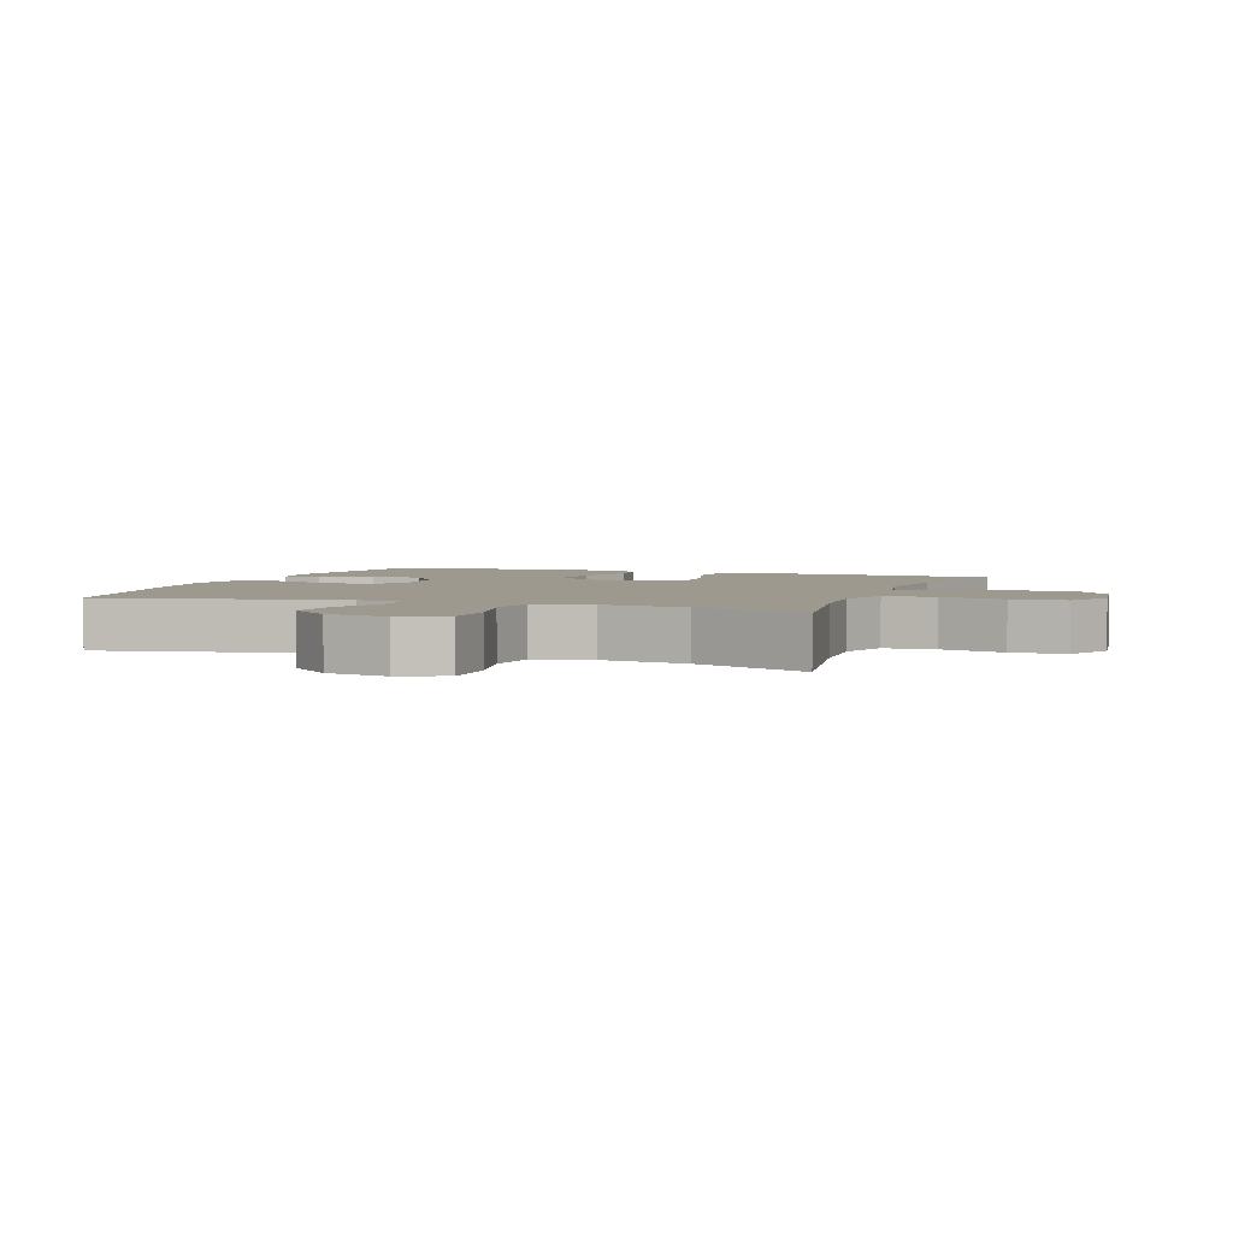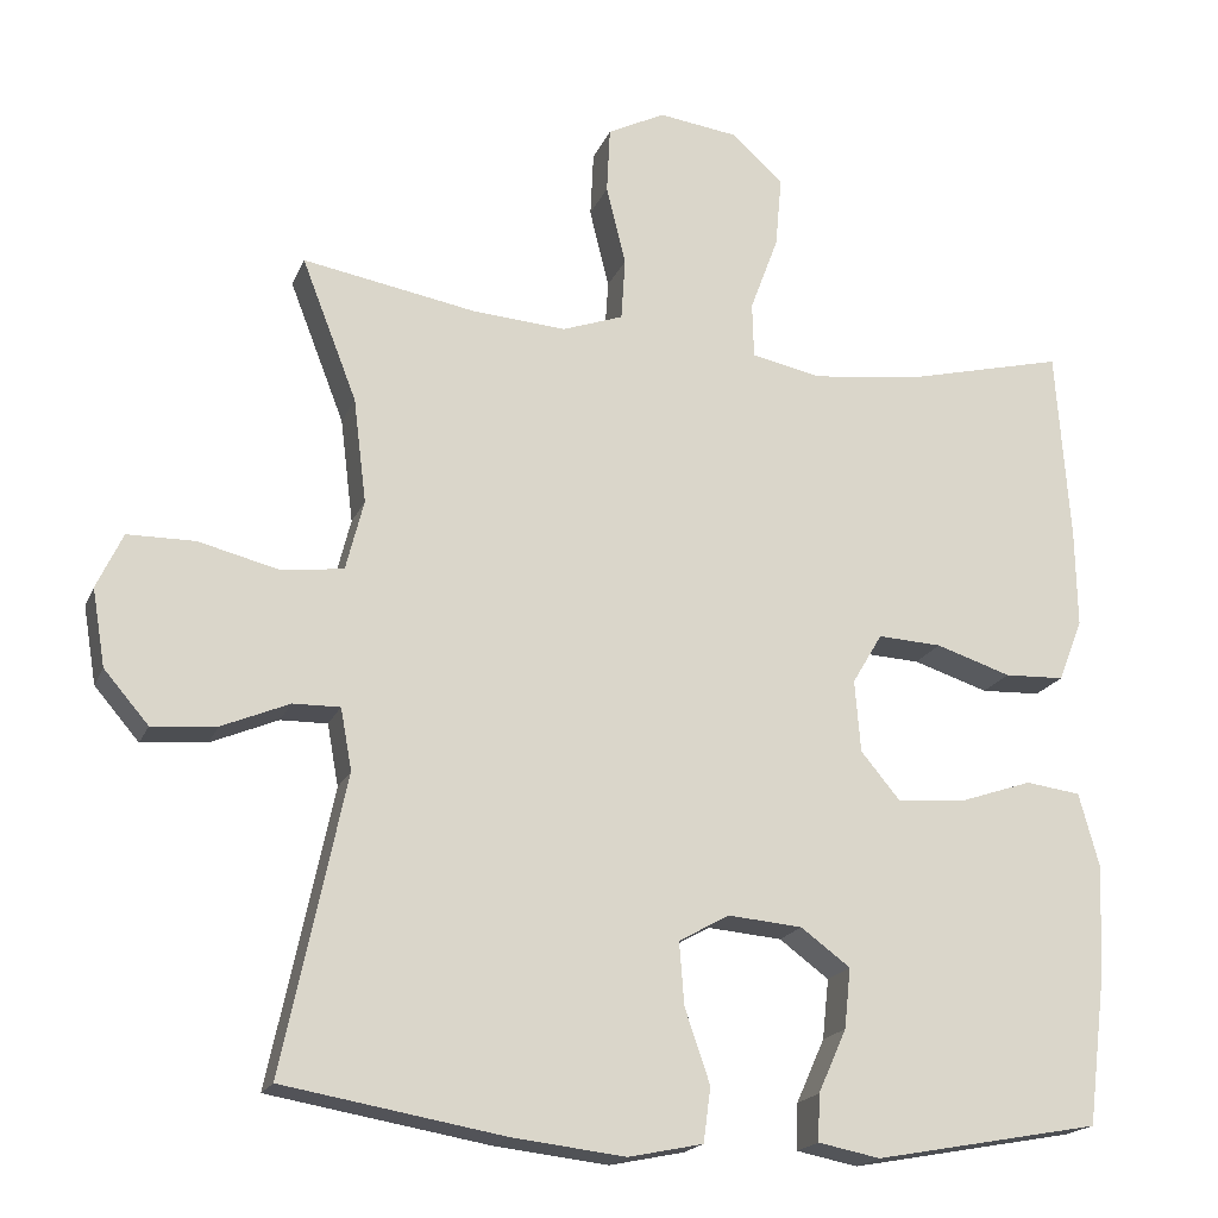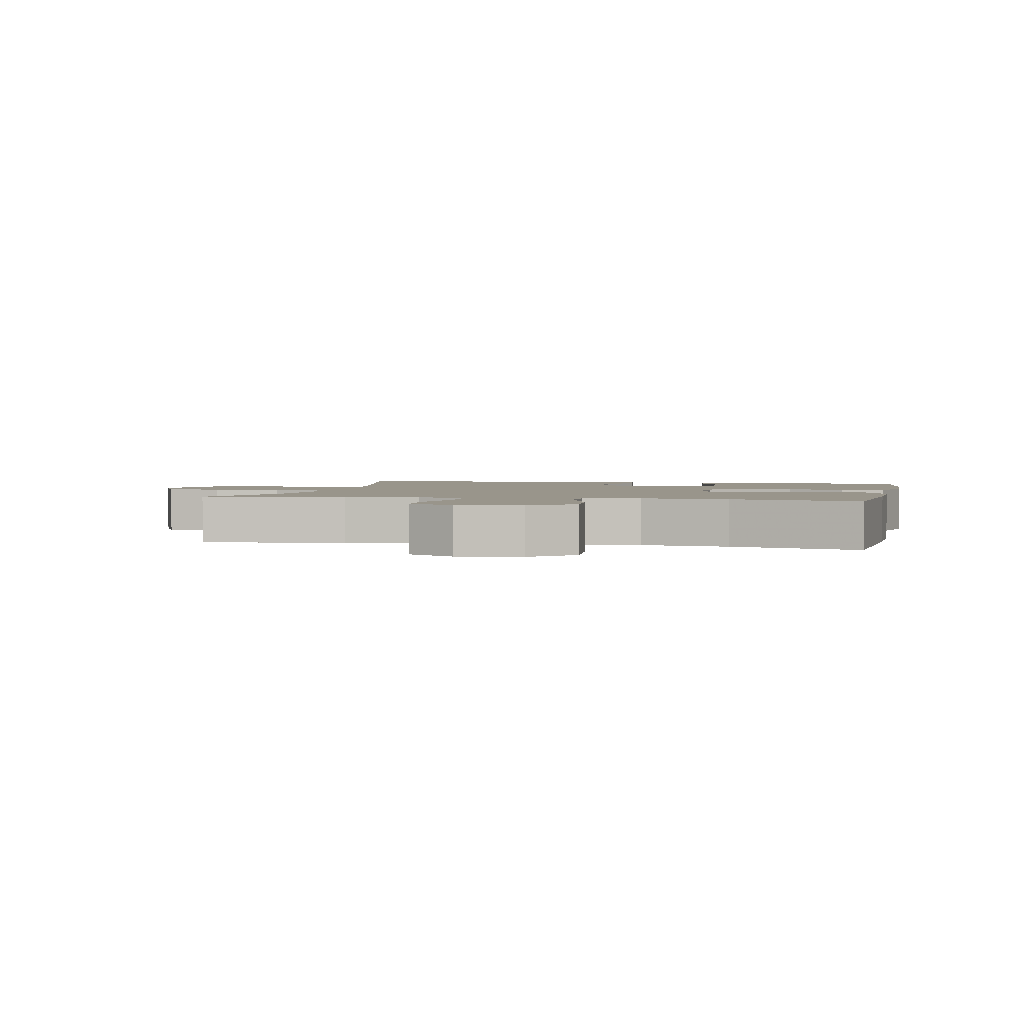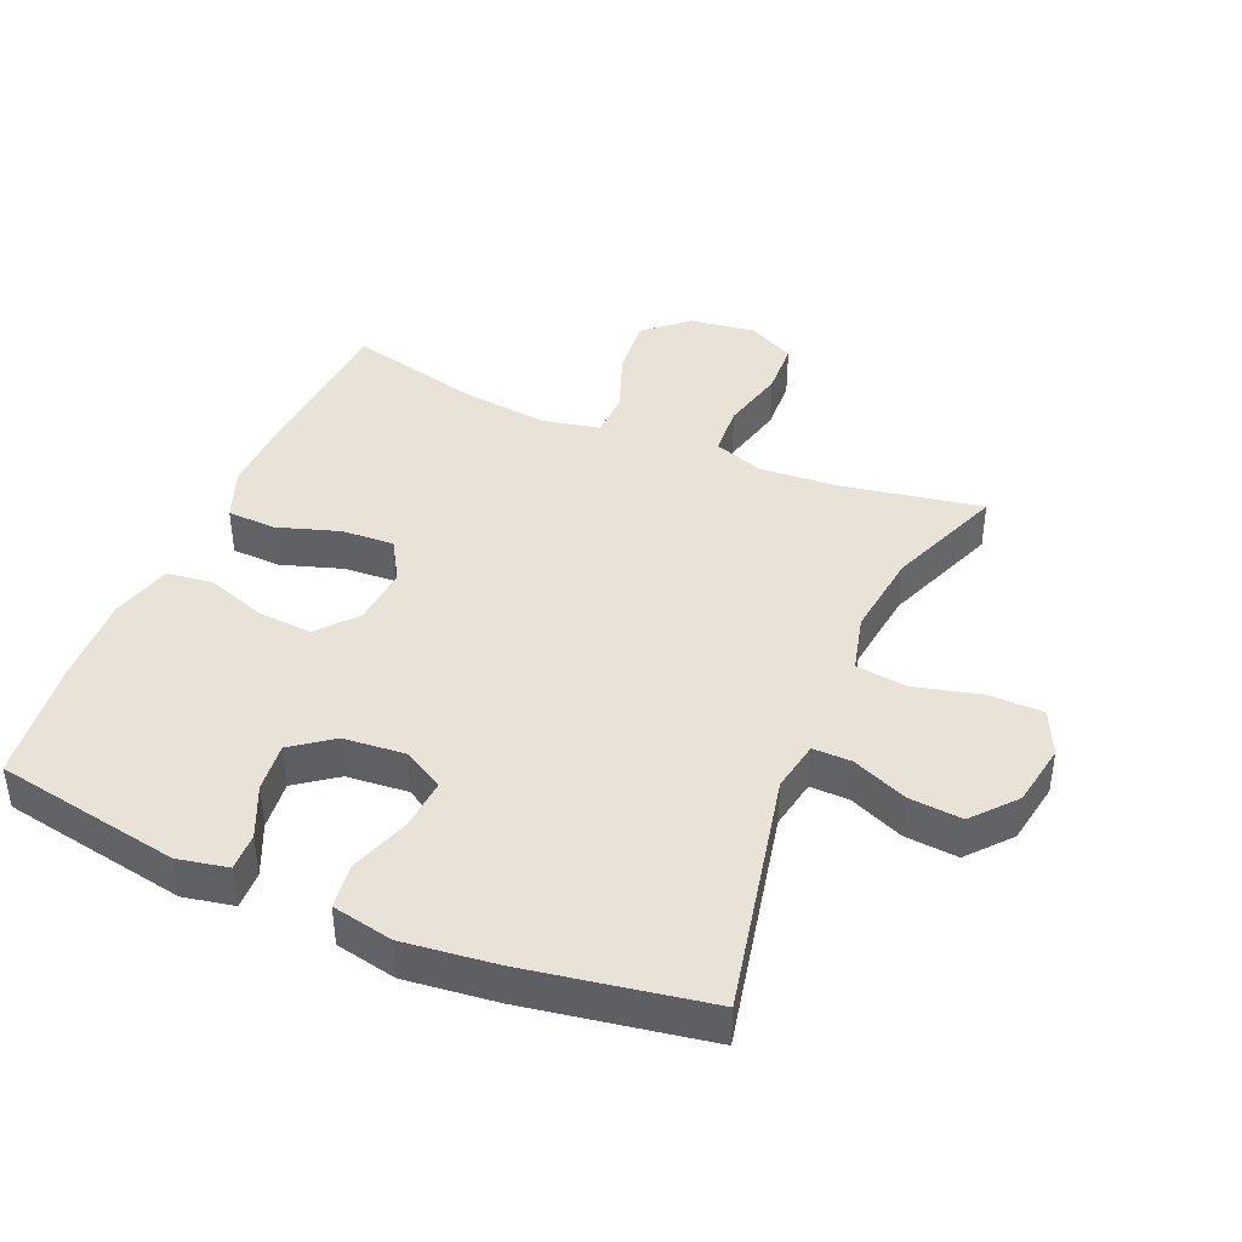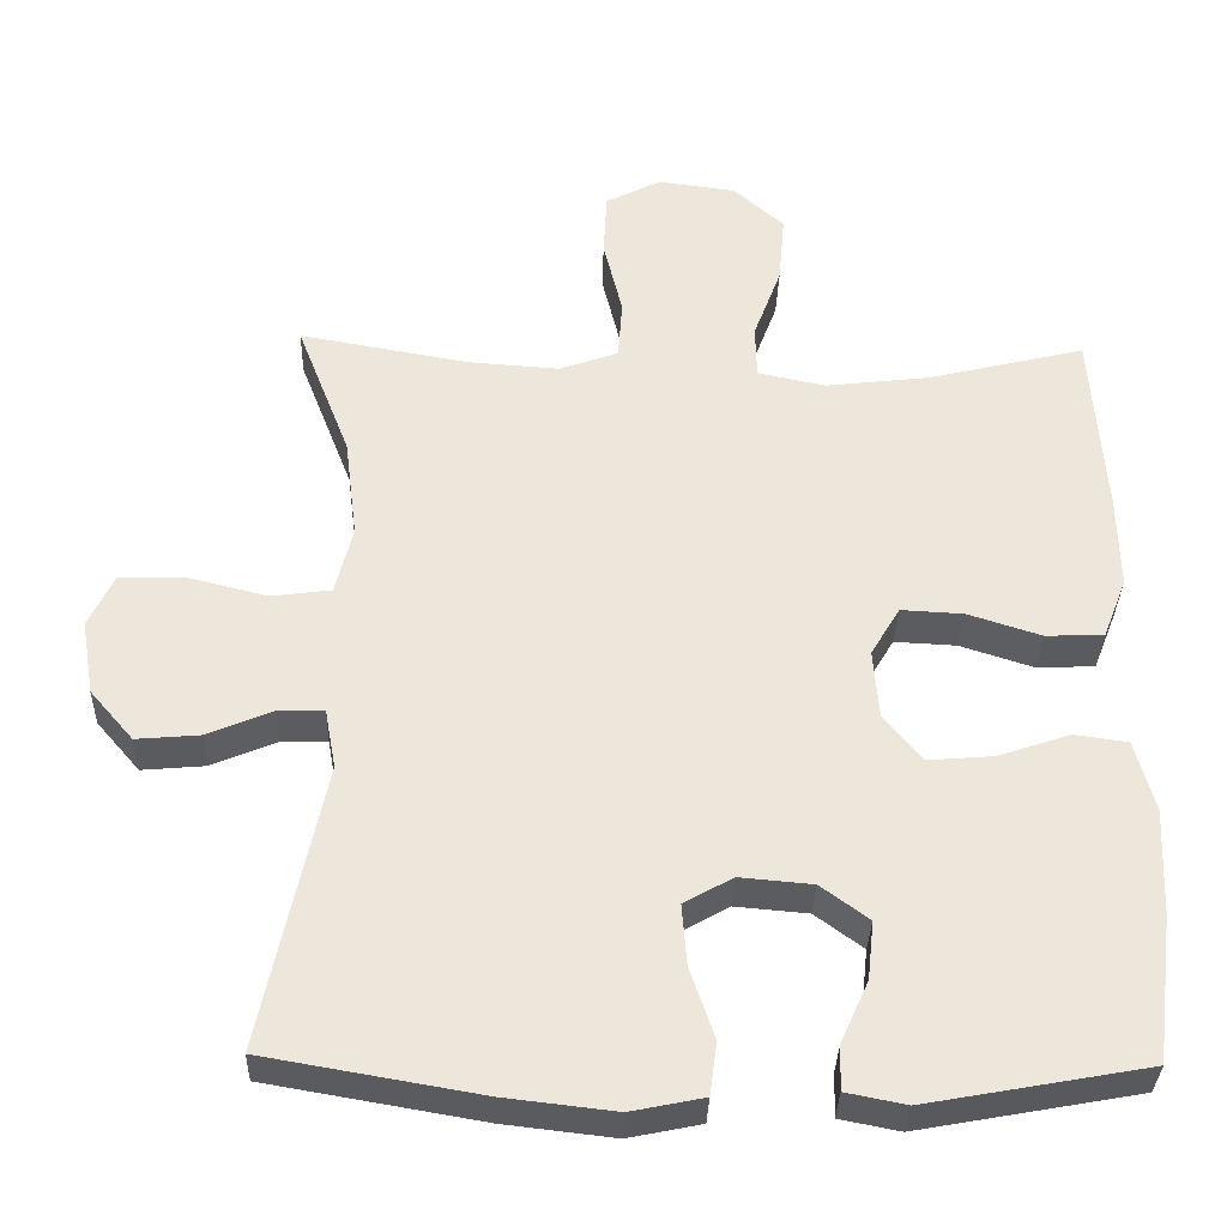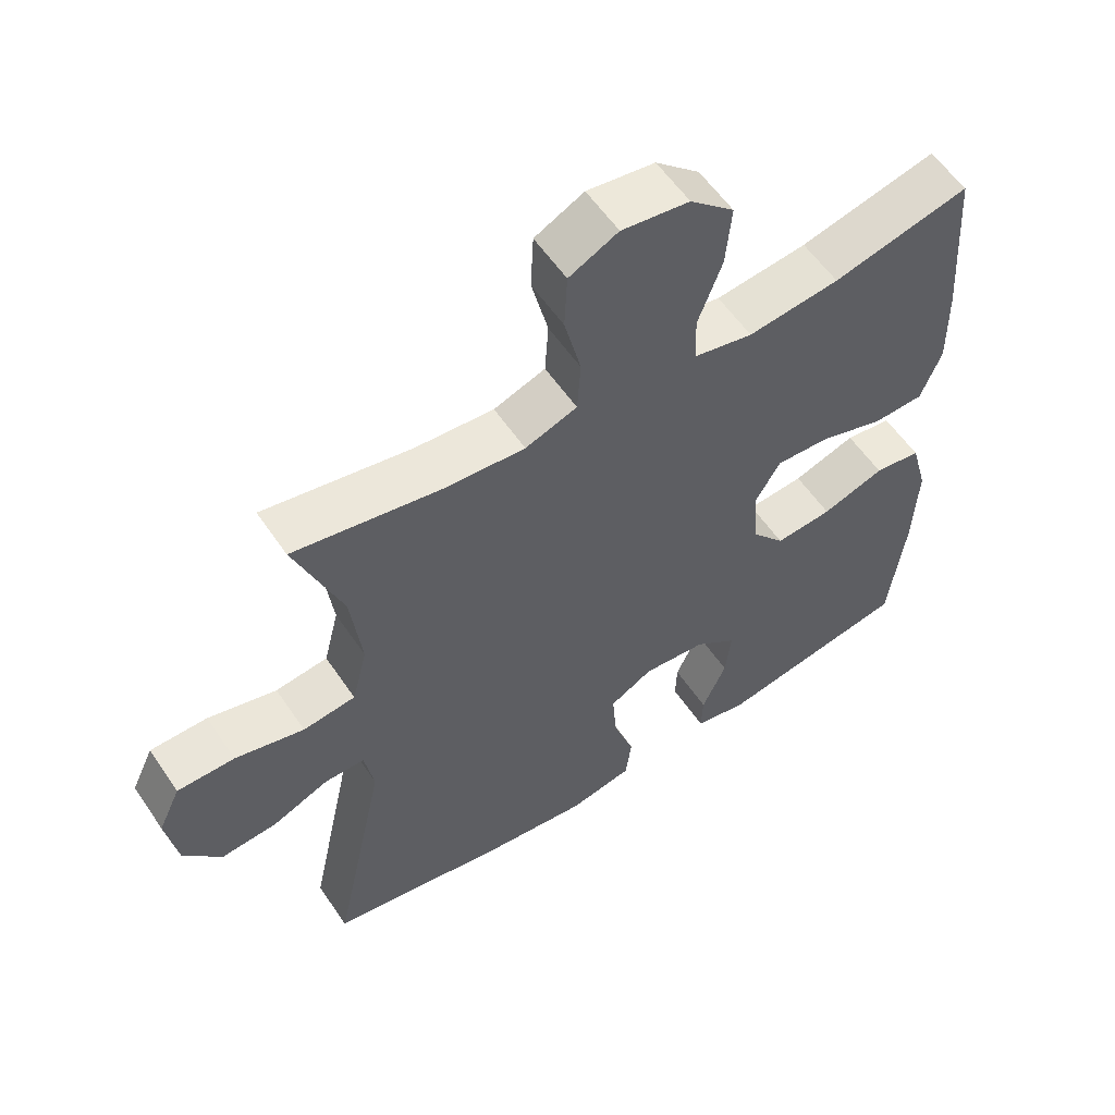
<metadata>
{"format":"obj","ext":"obj","renderer":"f3d","projection":"perspective","resolution":1024,"background":"white","views":[{"elev":3.5,"azim":-69.9,"up":"+Y"},{"elev":-18.8,"azim":-17.8,"up":"+Z"},{"elev":2.2,"azim":12.1,"up":"+Y"},{"elev":41.8,"azim":-156.9,"up":"+Y"},{"elev":-33.8,"azim":-1.7,"up":"+Z"},{"elev":57.1,"azim":-33.7,"up":"+Z"}]}
</metadata>
<code>
v 0.5 0.07 0.5
v 0.517 0.07 0.259
v 0.519 0.07 0.14
v 0.489 0.07 0.063
v 0.415 0.07 0.06
v 0.322 0.07 0.09
v 0.243 0.07 0.094
v 0.206 0.07 0.032
v 0.213 0.07 -0.057
v 0.262 0.07 -0.116
v 0.345 0.07 -0.109
v 0.436 0.07 -0.078
v 0.504 0.07 -0.087
v 0.529 0.07 -0.178
v 0.523 0.07 -0.315
v 0.5 0.07 -0.5
v 0.221 0.07 -0.551
v 0.145 0.07 -0.536
v 0.147 0.07 -0.479
v 0.182 0.07 -0.401
v 0.19 0.07 -0.327
v 0.129 0.07 -0.282
v 0.037 0.07 -0.274
v -0.025 0.07 -0.309
v -0.019 0.07 -0.386
v 0.012 0.07 -0.477
v 0.003 0.07 -0.544
v -0.089 0.07 -0.563
v -0.228 0.07 -0.547
v -0.5 0.07 -0.5
v -0.423 0.07 -0.137
v -0.437 0.07 -0.061
v -0.495 0.07 -0.062
v -0.578 0.07 -0.097
v -0.658 0.07 -0.104
v -0.713 0.07 -0.04
v -0.729 0.07 0.055
v -0.697 0.07 0.123
v -0.614 0.07 0.124
v -0.514 0.07 0.099
v -0.438 0.07 0.109
v -0.416 0.07 0.196
v -0.432 0.07 0.325
v -0.5 0.07 0.5
v -0.285 0.07 0.462
v -0.17 0.07 0.454
v -0.095 0.07 0.481
v -0.09 0.07 0.558
v -0.114 0.07 0.656
v -0.11 0.07 0.738
v -0.039 0.07 0.774
v 0.059 0.07 0.761
v 0.123 0.07 0.704
v 0.115 0.07 0.615
v 0.08 0.07 0.521
v 0.082 0.07 0.453
v 0.168 0.07 0.435
v 0.301 0.07 0.451
v 0.5 0 0.5
v 0.517 0 0.259
v 0.519 0 0.14
v 0.489 0 0.063
v 0.415 0 0.06
v 0.322 0 0.09
v 0.243 0 0.094
v 0.206 0 0.032
v 0.213 0 -0.057
v 0.262 0 -0.116
v 0.345 0 -0.109
v 0.436 0 -0.078
v 0.504 0 -0.087
v 0.529 0 -0.178
v 0.523 0 -0.315
v 0.5 0 -0.5
v 0.221 0 -0.551
v 0.145 0 -0.536
v 0.147 0 -0.479
v 0.182 0 -0.401
v 0.19 0 -0.327
v 0.129 0 -0.282
v 0.037 0 -0.274
v -0.025 0 -0.309
v -0.019 0 -0.386
v 0.012 0 -0.477
v 0.003 0 -0.544
v -0.089 0 -0.563
v -0.228 0 -0.547
v -0.5 0 -0.5
v -0.423 0 -0.137
v -0.437 0 -0.061
v -0.495 0 -0.062
v -0.578 0 -0.097
v -0.658 0 -0.104
v -0.713 0 -0.04
v -0.729 0 0.055
v -0.697 0 0.123
v -0.614 0 0.124
v -0.514 0 0.099
v -0.438 0 0.109
v -0.416 0 0.196
v -0.432 0 0.325
v -0.5 0 0.5
v -0.285 0 0.462
v -0.17 0 0.454
v -0.095 0 0.481
v -0.09 0 0.558
v -0.114 0 0.656
v -0.11 0 0.738
v -0.039 0 0.774
v 0.059 0 0.761
v 0.123 0 0.704
v 0.115 0 0.615
v 0.08 0 0.521
v 0.082 0 0.453
v 0.168 0 0.435
v 0.301 0 0.451
f 53 54 55
f 52 53 55
f 51 52 55
f 50 51 55
f 49 50 55
f 48 49 55
f 47 48 55 56
f 46 47 56 57
f 43 44 45
f 42 43 45 46
f 41 42 46 57
f 38 39 40
f 37 38 40
f 36 37 40
f 35 36 40
f 34 35 40
f 33 34 40
f 32 33 40 41
f 41 57 58
f 32 41 58
f 31 32 58
f 29 30 31
f 28 29 31
f 27 28 31
f 26 27 31
f 25 26 31
f 18 19 20
f 17 18 20
f 16 17 20
f 15 16 20
f 14 15 20
f 13 14 20
f 12 13 20
f 11 12 20
f 10 11 20 21
f 9 10 21 22
f 4 5 6
f 3 4 6
f 2 3 6
f 1 2 6
f 58 1 6
f 58 6 7
f 31 58 7 8
f 24 25 31
f 31 8 9
f 24 31 9
f 23 24 9
f 9 22 23
f 113 112 111
f 113 111 110
f 113 110 109
f 113 109 108
f 113 108 107
f 113 107 106
f 114 113 106 105
f 115 114 105 104
f 103 102 101
f 104 103 101 100
f 115 104 100 99
f 98 97 96
f 98 96 95
f 98 95 94
f 98 94 93
f 98 93 92
f 98 92 91
f 99 98 91 90
f 116 115 99
f 116 99 90
f 116 90 89
f 89 88 87
f 89 87 86
f 89 86 85
f 89 85 84
f 89 84 83
f 78 77 76
f 78 76 75
f 78 75 74
f 78 74 73
f 78 73 72
f 78 72 71
f 78 71 70
f 78 70 69
f 79 78 69 68
f 80 79 68 67
f 64 63 62
f 64 62 61
f 64 61 60
f 64 60 59
f 64 59 116
f 65 64 116
f 66 65 116 89
f 89 83 82
f 67 66 89
f 67 89 82
f 67 82 81
f 81 80 67
f 1 59 60 2
f 2 60 61 3
f 3 61 62 4
f 4 62 63 5
f 5 63 64 6
f 6 64 65 7
f 7 65 66 8
f 8 66 67 9
f 9 67 68 10
f 10 68 69 11
f 11 69 70 12
f 12 70 71 13
f 13 71 72 14
f 14 72 73 15
f 15 73 74 16
f 16 74 75 17
f 17 75 76 18
f 18 76 77 19
f 19 77 78 20
f 20 78 79 21
f 21 79 80 22
f 22 80 81 23
f 23 81 82 24
f 24 82 83 25
f 25 83 84 26
f 26 84 85 27
f 27 85 86 28
f 28 86 87 29
f 29 87 88 30
f 30 88 89 31
f 31 89 90 32
f 32 90 91 33
f 33 91 92 34
f 34 92 93 35
f 35 93 94 36
f 36 94 95 37
f 37 95 96 38
f 38 96 97 39
f 39 97 98 40
f 40 98 99 41
f 41 99 100 42
f 42 100 101 43
f 43 101 102 44
f 44 102 103 45
f 45 103 104 46
f 46 104 105 47
f 47 105 106 48
f 48 106 107 49
f 49 107 108 50
f 50 108 109 51
f 51 109 110 52
f 52 110 111 53
f 53 111 112 54
f 54 112 113 55
f 55 113 114 56
f 56 114 115 57
f 57 115 116 58
f 58 116 59 1

</code>
